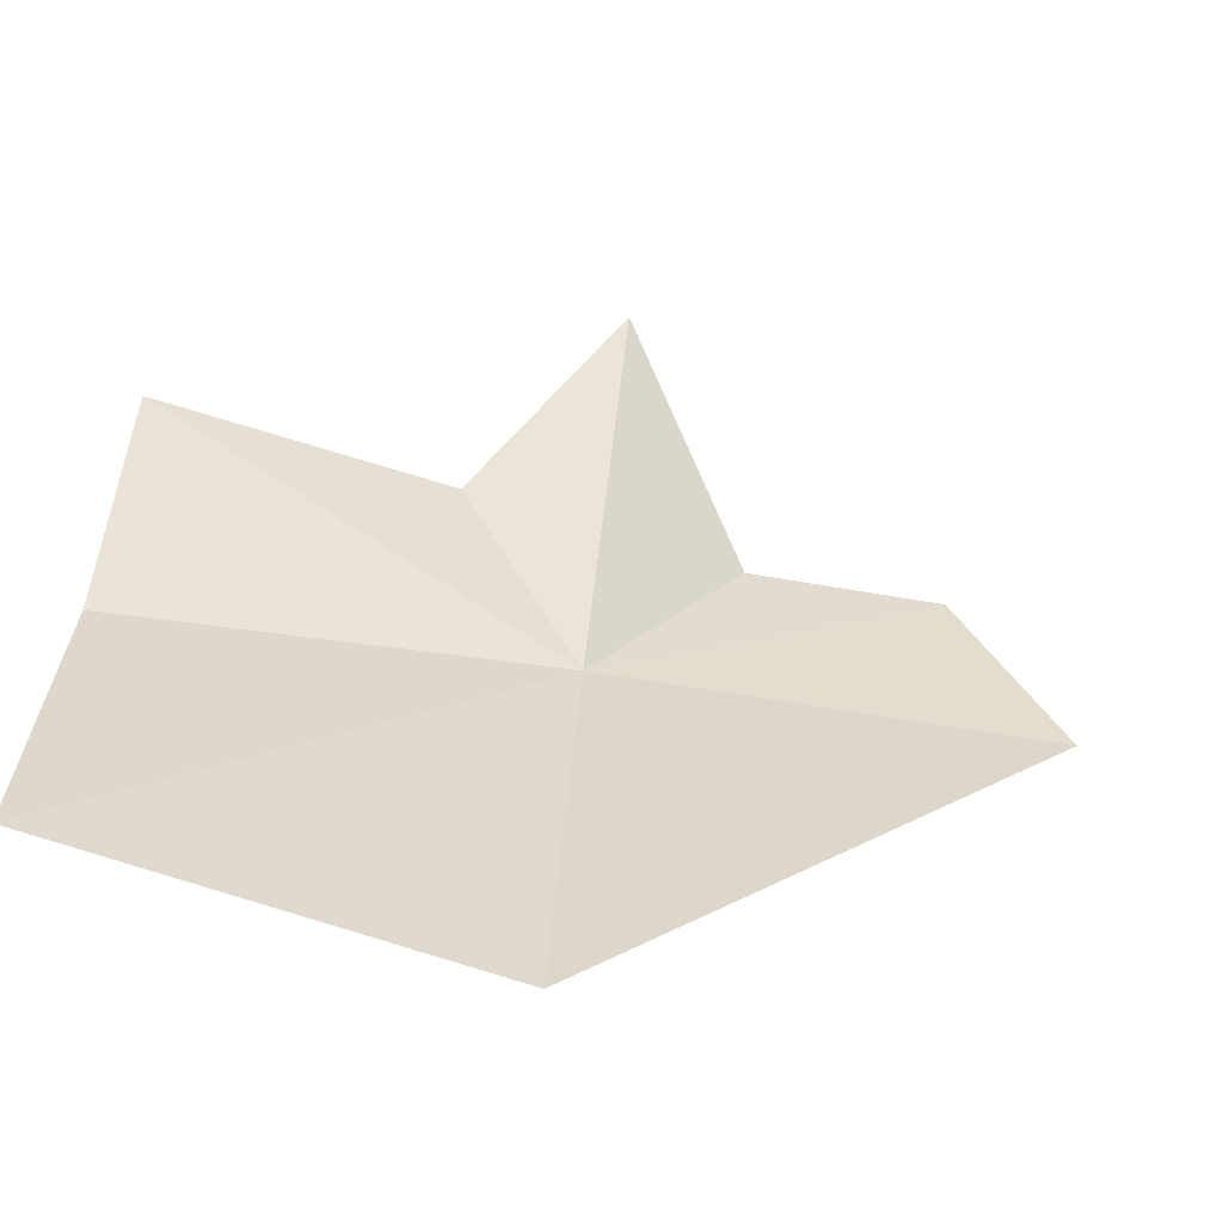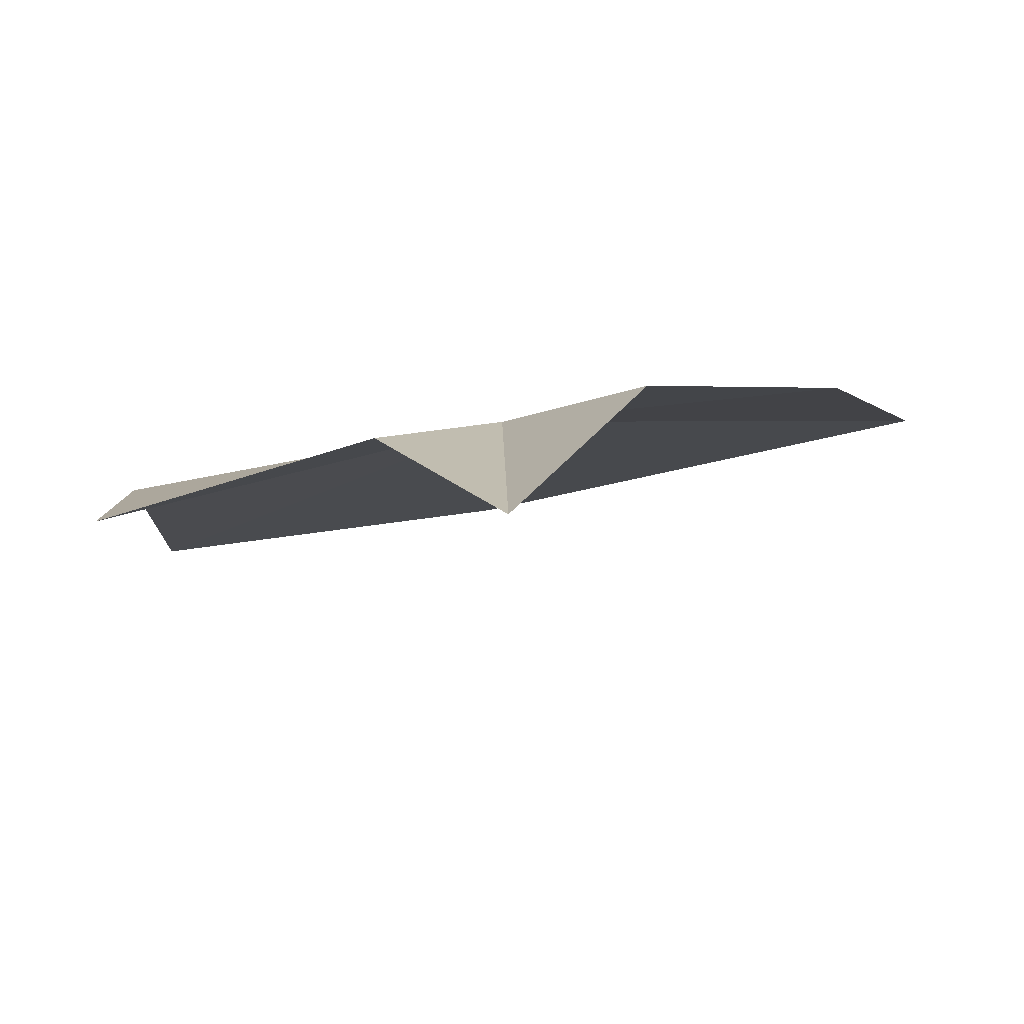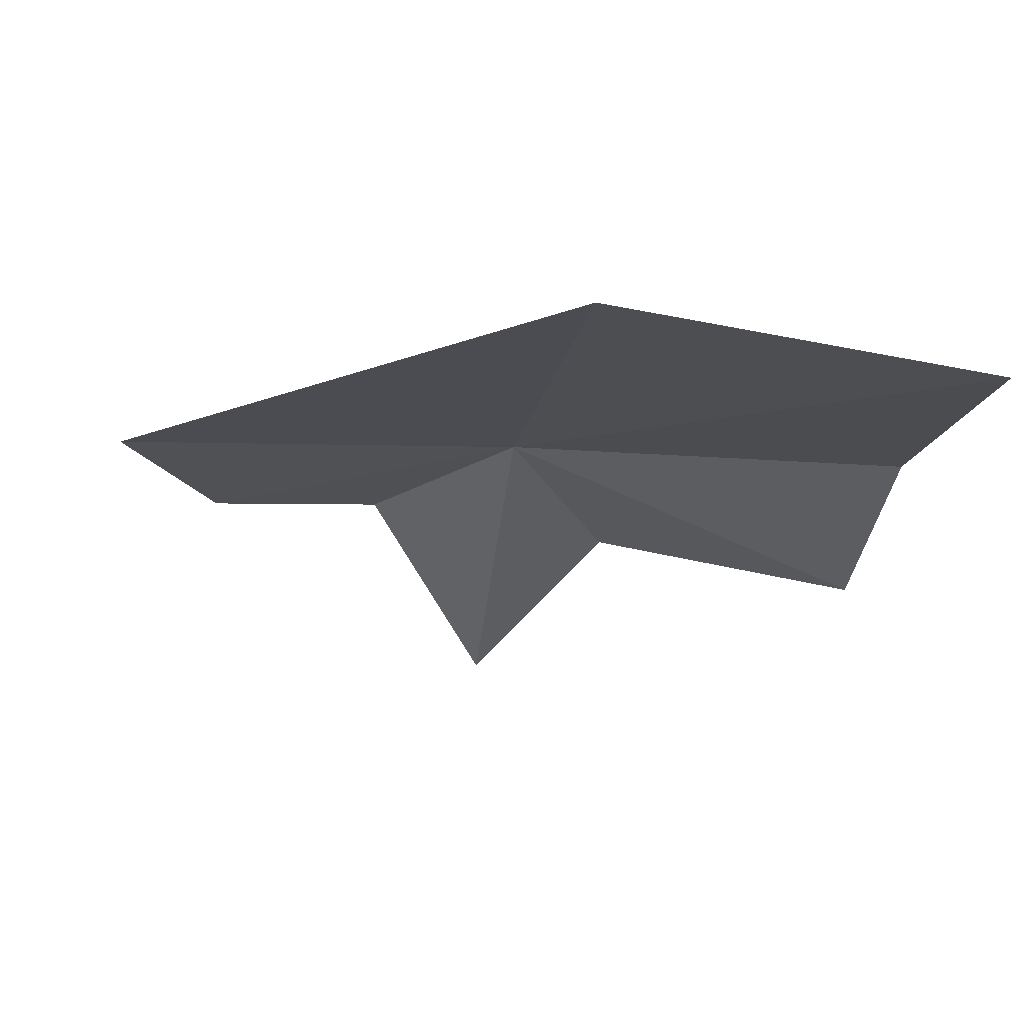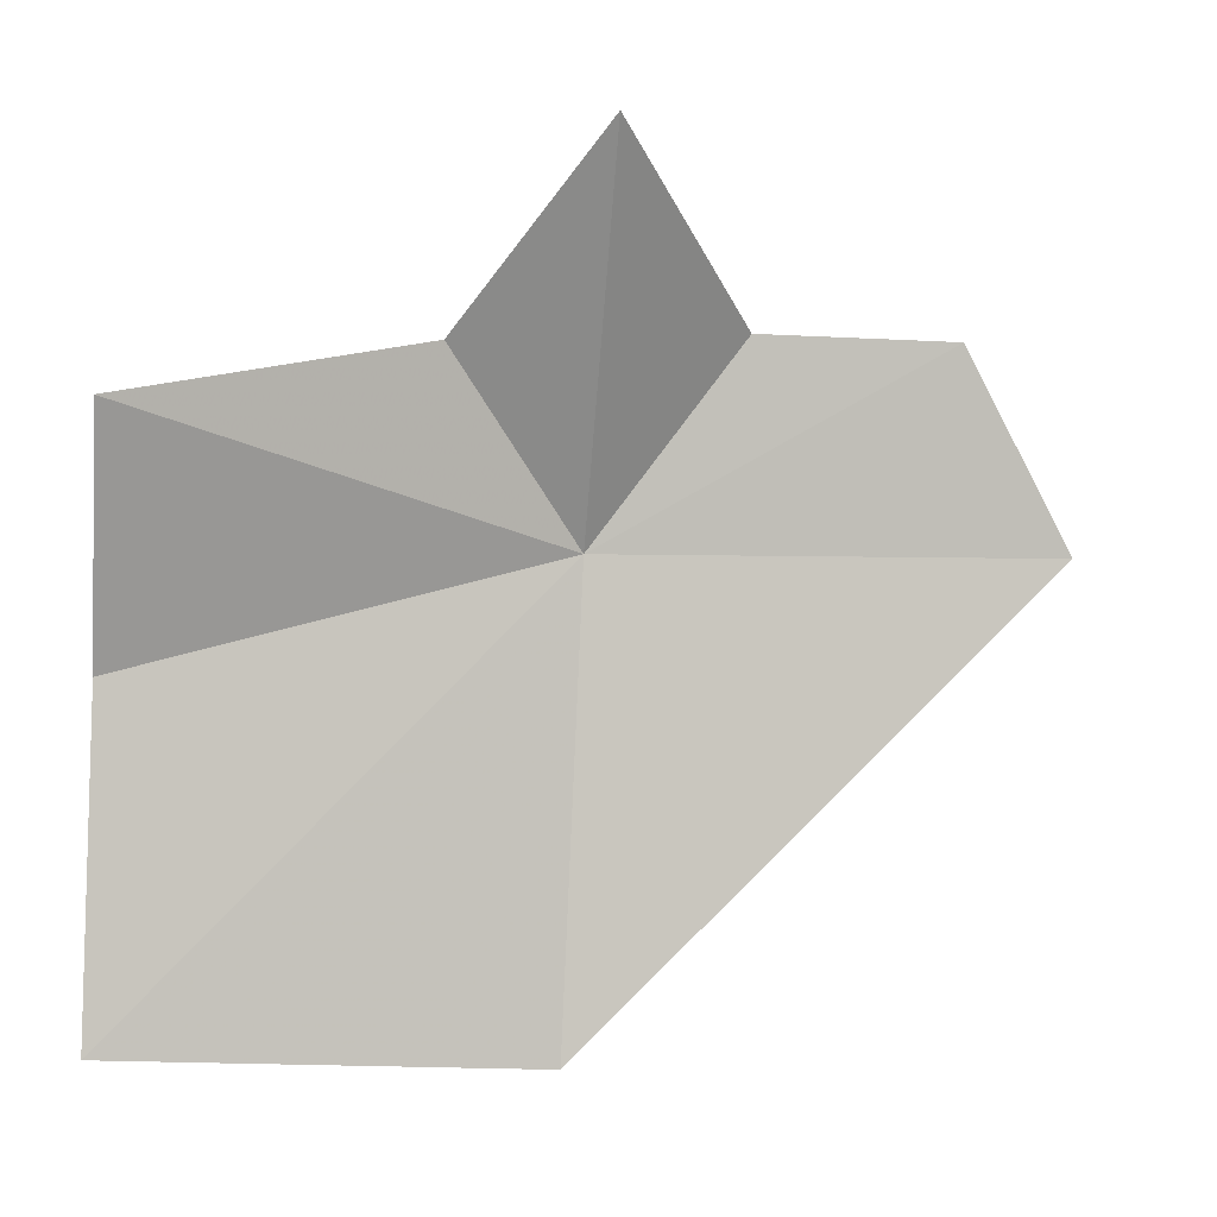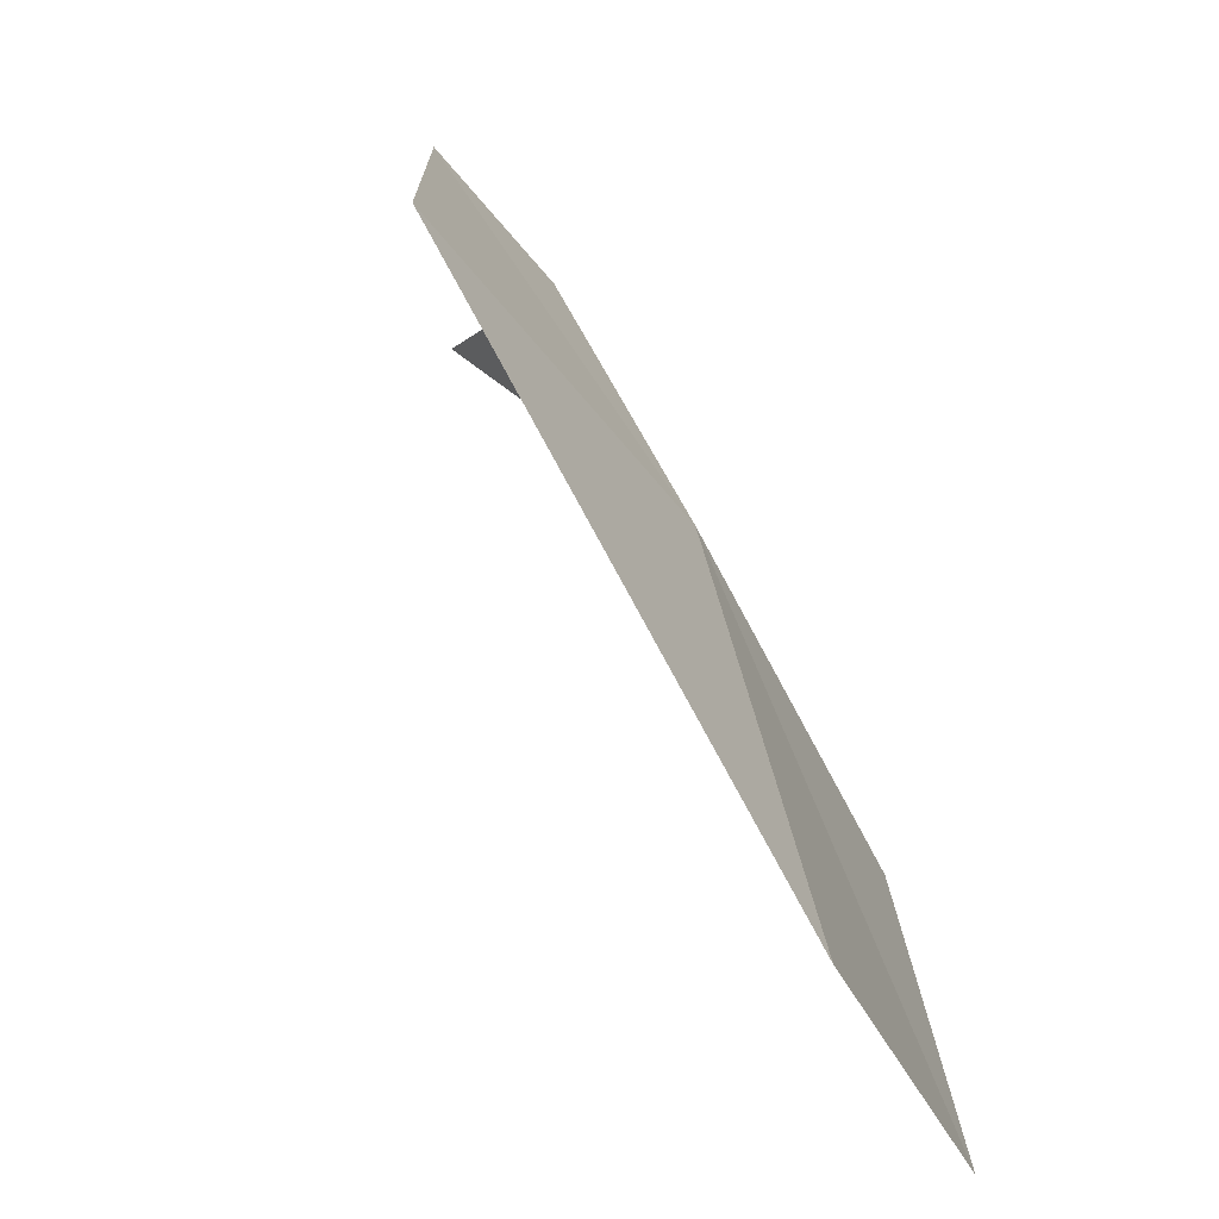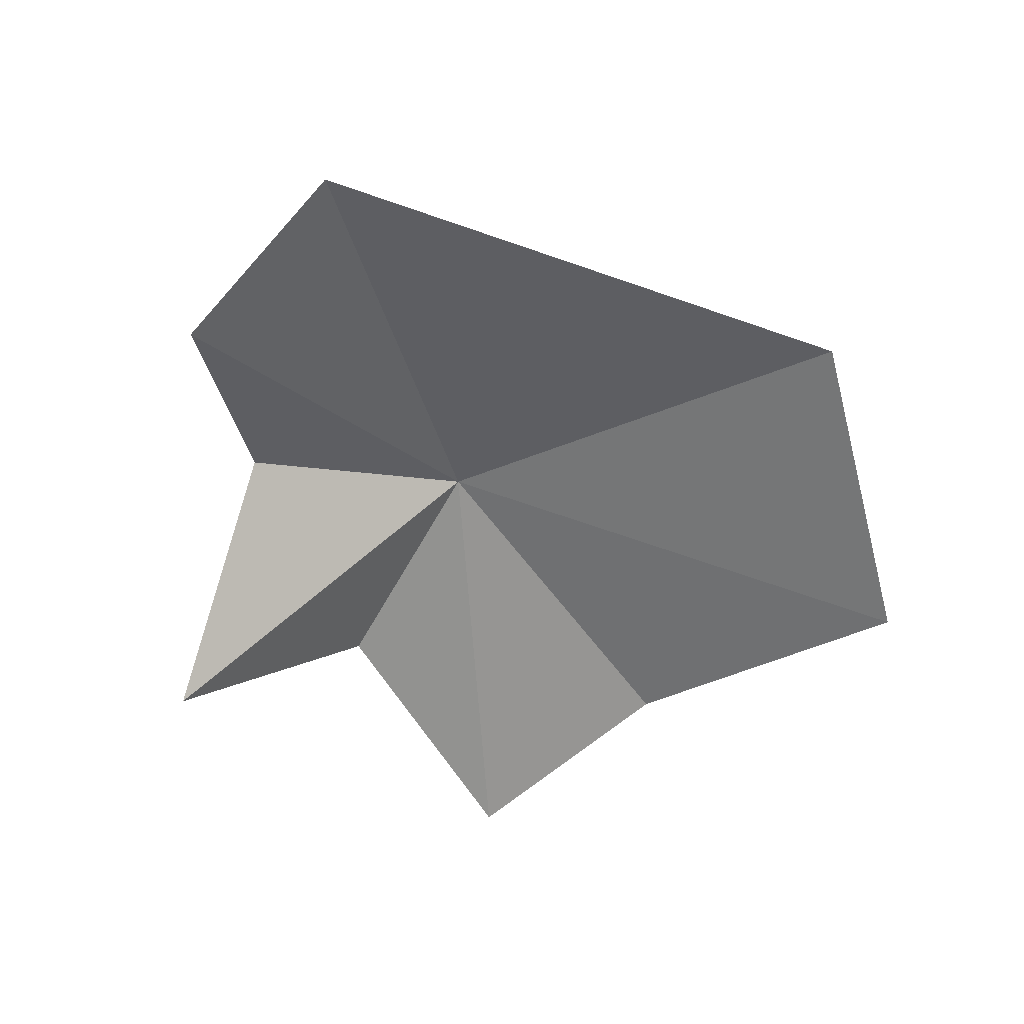
<metadata>
{"format":"obj","ext":"obj","renderer":"f3d","projection":"perspective","resolution":1024,"background":"white","views":[{"elev":-73.2,"azim":170.7,"up":"+Y"},{"elev":-25.5,"azim":178.6,"up":"+Z"},{"elev":-2.5,"azim":-9.0,"up":"+Z"},{"elev":-13.5,"azim":173.0,"up":"+Y"},{"elev":-35.0,"azim":-60.2,"up":"+Y"},{"elev":-44.3,"azim":-74.9,"up":"+Z"}]}
</metadata>
<code>
v -3.823 -10.61 87.7
v -3.685 -18.34 89.52
v 3.502 -18.34 88.4
v 3.502 -12.83 87.24
v -11.58 -10.43 87.73
v -9.662 -7.28 86.69
v -6.311 -7.28 86.69
v -3.823 -5.239 83.18
v -1.519 -7.854 85.89
v 3.502 -9.239 84.86
f 1 2 3
f 1 3 4
f 1 5 2
f 1 6 5
f 1 7 6
f 1 8 7
f 1 9 8
f 1 10 9
f 1 4 10

</code>
